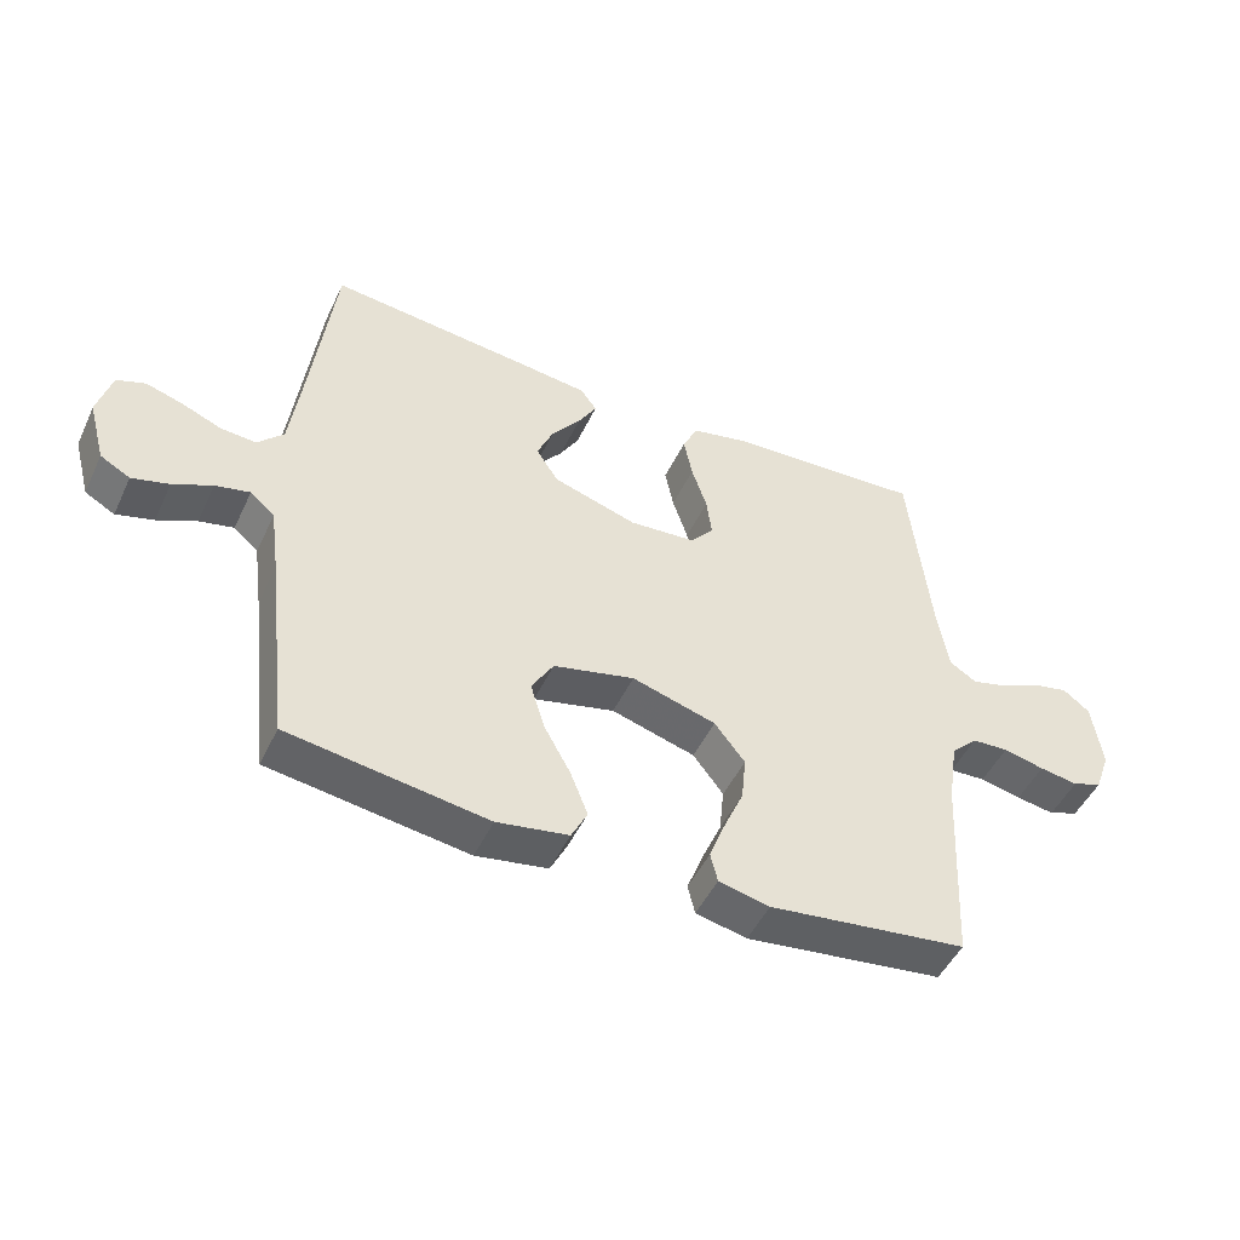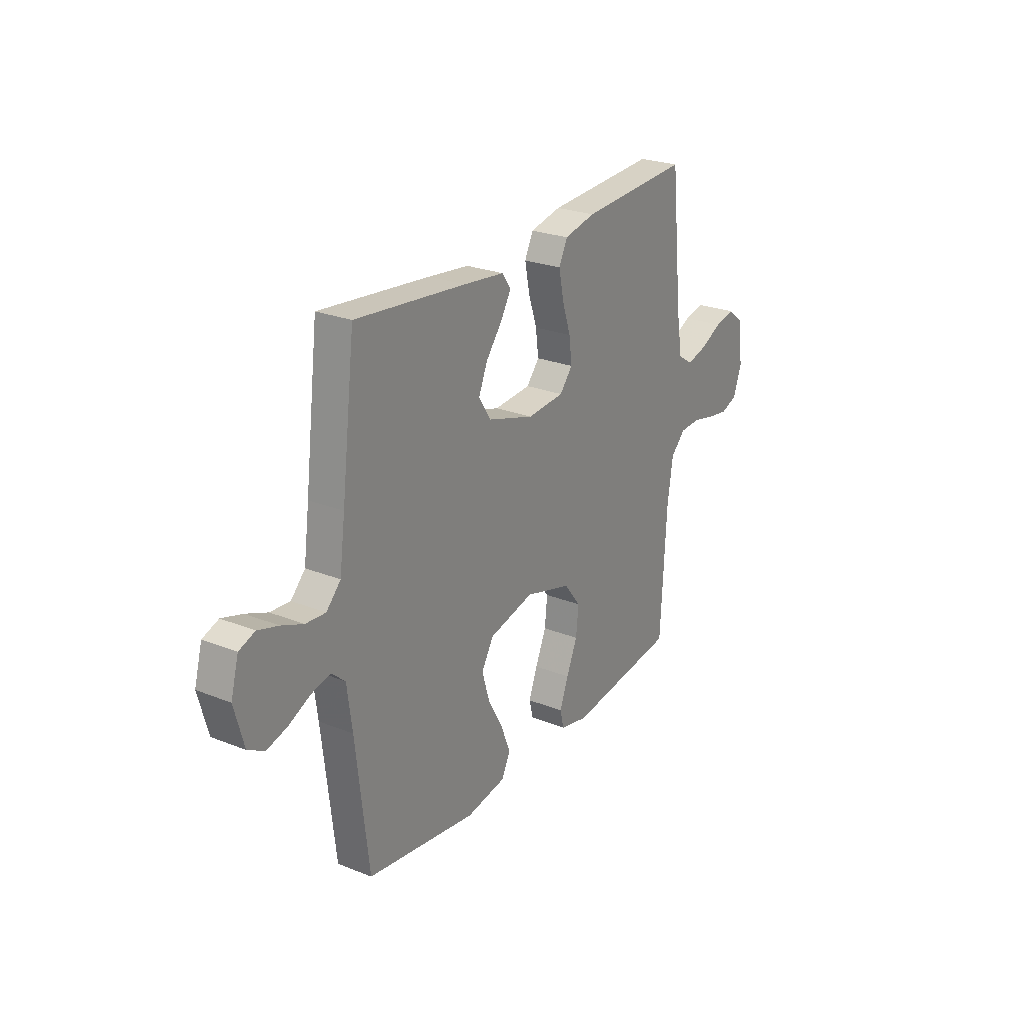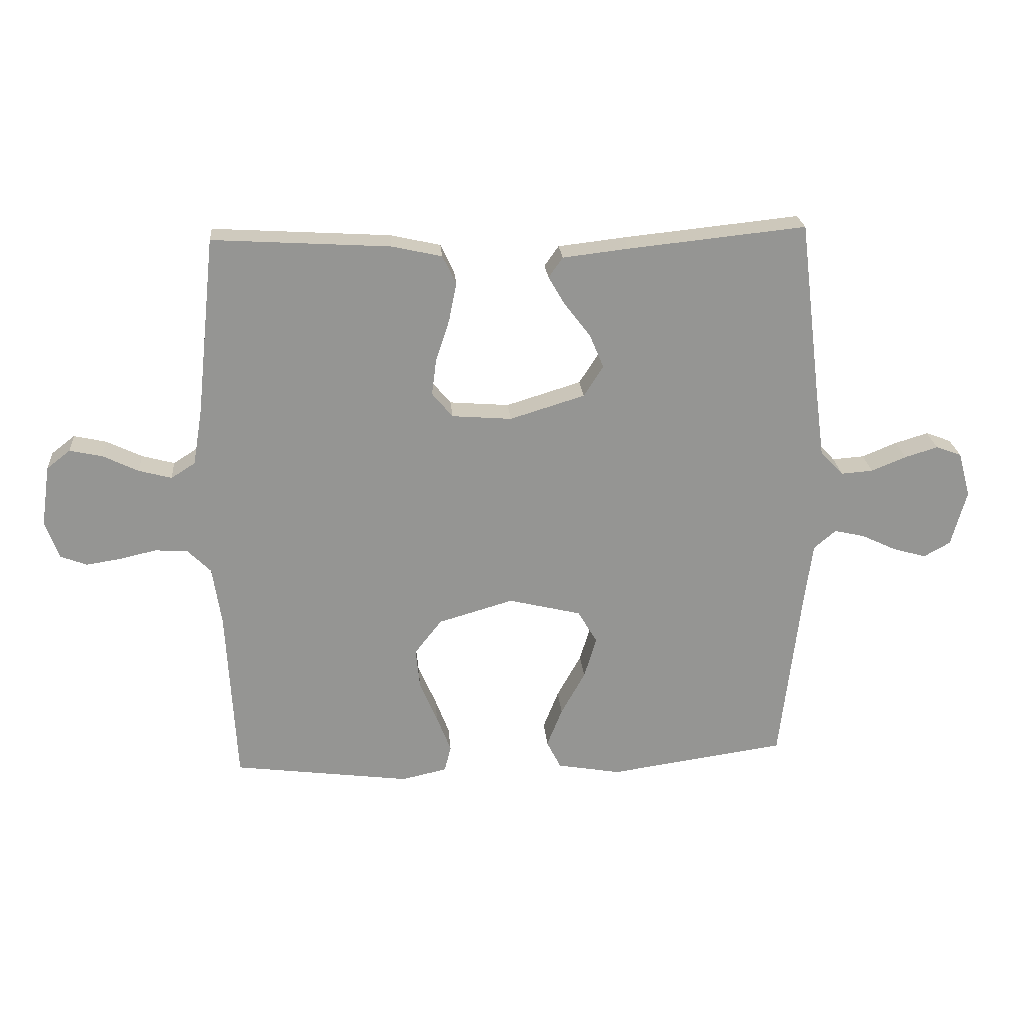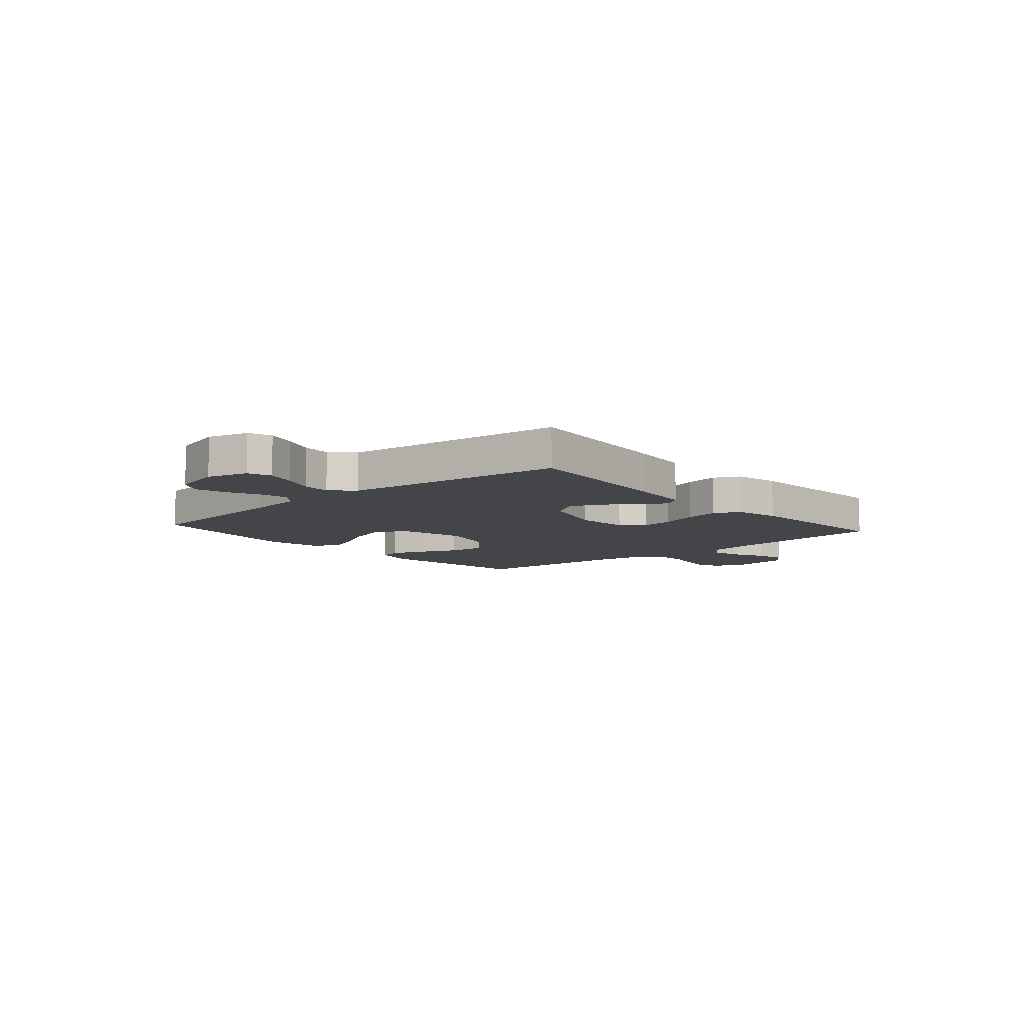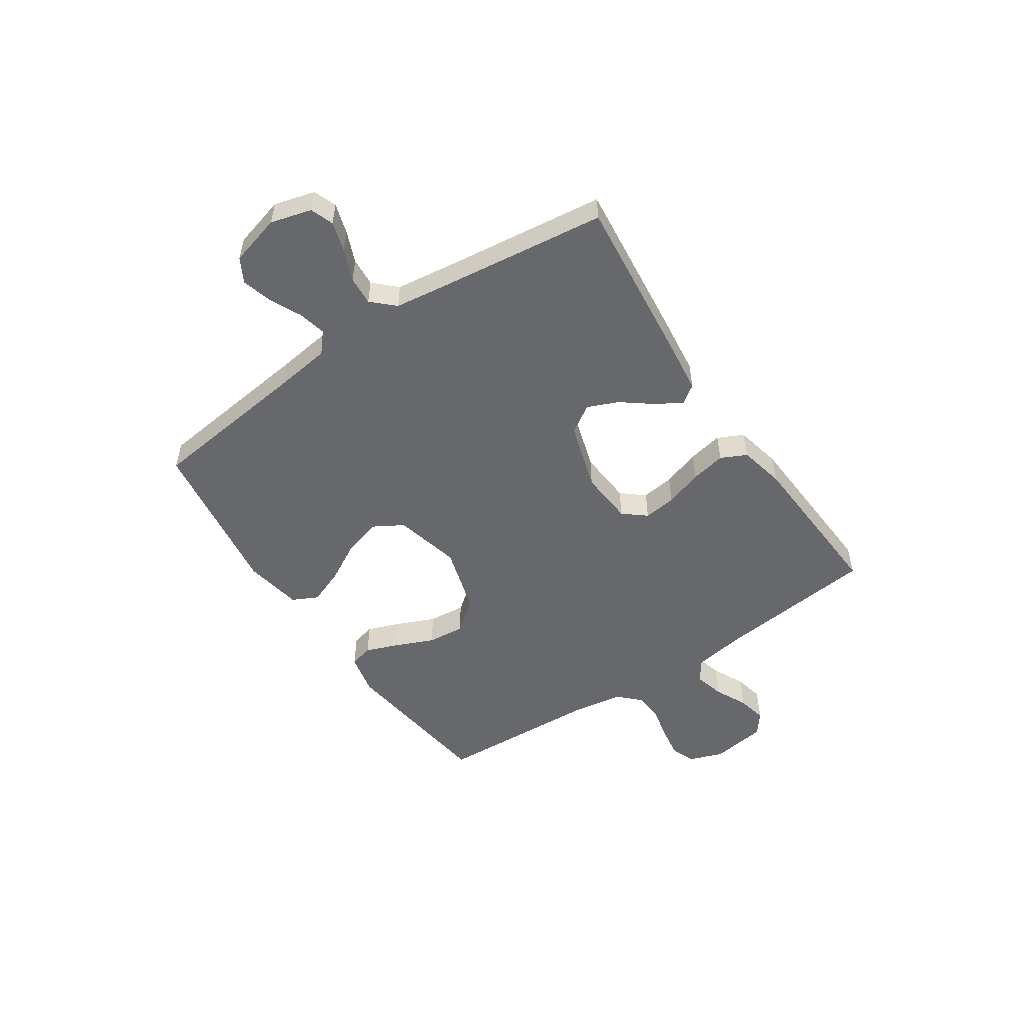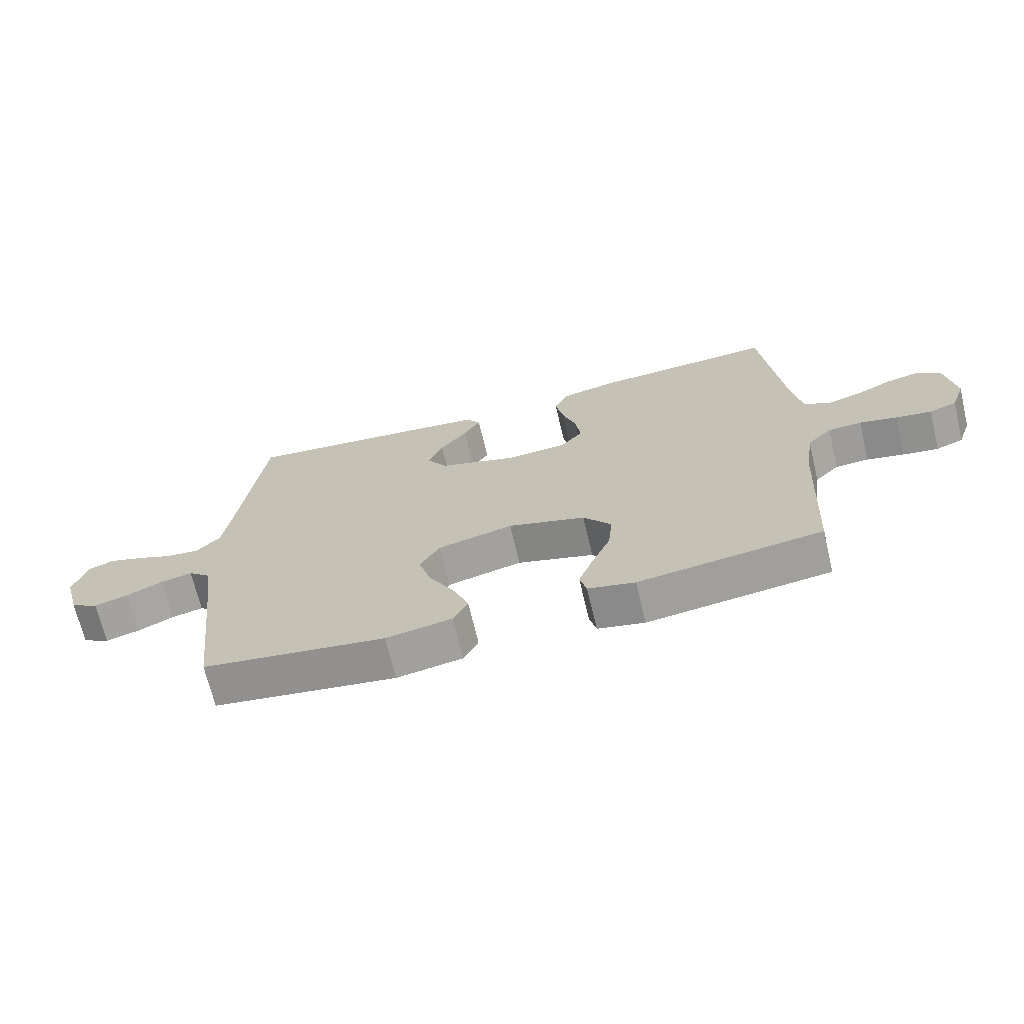
<metadata>
{"format":"obj","ext":"obj","renderer":"f3d","projection":"perspective","resolution":1024,"background":"white","views":[{"elev":-48.5,"azim":-24.7,"up":"+Z"},{"elev":25.2,"azim":-57.2,"up":"+Z"},{"elev":23.0,"azim":175.3,"up":"+Z"},{"elev":-8.7,"azim":-48.8,"up":"+Y"},{"elev":-52.5,"azim":-56.1,"up":"+Y"},{"elev":-69.1,"azim":13.4,"up":"+Z"}]}
</metadata>
<code>
v 0.5 0.07 -0.5
v 0.2 0.07 -0.539
v 0.123 0.07 -0.522
v 0.112 0.07 -0.478
v 0.136 0.07 -0.415
v 0.166 0.07 -0.345
v 0.173 0.07 -0.276
v 0.127 0.07 -0.217
v 0 0.07 -0.18
v -0.123 0.07 -0.21
v -0.156 0.07 -0.266
v -0.135 0.07 -0.336
v -0.094 0.07 -0.41
v -0.068 0.07 -0.476
v -0.092 0.07 -0.524
v -0.2 0.07 -0.543
v -0.5 0.07 -0.5
v -0.535 0.07 -0.2
v -0.549 0.07 -0.096
v -0.586 0.07 -0.064
v -0.638 0.07 -0.076
v -0.697 0.07 -0.104
v -0.753 0.07 -0.12
v -0.798 0.07 -0.095
v -0.824 0.07 0
v -0.803 0.07 0.076
v -0.76 0.07 0.092
v -0.704 0.07 0.075
v -0.645 0.07 0.051
v -0.591 0.07 0.047
v -0.552 0.07 0.088
v -0.537 0.07 0.2
v -0.5 0.07 0.5
v -0.2 0.07 0.469
v -0.088 0.07 0.456
v -0.064 0.07 0.422
v -0.092 0.07 0.374
v -0.136 0.07 0.317
v -0.16 0.07 0.26
v -0.127 0.07 0.208
v 0 0.07 0.169
v 0.101 0.07 0.177
v 0.136 0.07 0.219
v 0.128 0.07 0.28
v 0.105 0.07 0.35
v 0.092 0.07 0.415
v 0.115 0.07 0.463
v 0.2 0.07 0.482
v 0.5 0.07 0.5
v 0.532 0.07 0.2
v 0.548 0.07 0.104
v 0.589 0.07 0.078
v 0.644 0.07 0.093
v 0.704 0.07 0.122
v 0.759 0.07 0.134
v 0.799 0.07 0.103
v 0.814 0.07 0
v 0.791 0.07 -0.064
v 0.746 0.07 -0.081
v 0.688 0.07 -0.072
v 0.626 0.07 -0.058
v 0.571 0.07 -0.061
v 0.531 0.07 -0.101
v 0.516 0.07 -0.2
v 0.5 0 -0.5
v 0.2 0 -0.539
v 0.123 0 -0.522
v 0.112 0 -0.478
v 0.136 0 -0.415
v 0.166 0 -0.345
v 0.173 0 -0.276
v 0.127 0 -0.217
v 0 0 -0.18
v -0.123 0 -0.21
v -0.156 0 -0.266
v -0.135 0 -0.336
v -0.094 0 -0.41
v -0.068 0 -0.476
v -0.092 0 -0.524
v -0.2 0 -0.543
v -0.5 0 -0.5
v -0.535 0 -0.2
v -0.549 0 -0.096
v -0.586 0 -0.064
v -0.638 0 -0.076
v -0.697 0 -0.104
v -0.753 0 -0.12
v -0.798 0 -0.095
v -0.824 0 0
v -0.803 0 0.076
v -0.76 0 0.092
v -0.704 0 0.075
v -0.645 0 0.051
v -0.591 0 0.047
v -0.552 0 0.088
v -0.537 0 0.2
v -0.5 0 0.5
v -0.2 0 0.469
v -0.088 0 0.456
v -0.064 0 0.422
v -0.092 0 0.374
v -0.136 0 0.317
v -0.16 0 0.26
v -0.127 0 0.208
v 0 0 0.169
v 0.101 0 0.177
v 0.136 0 0.219
v 0.128 0 0.28
v 0.105 0 0.35
v 0.092 0 0.415
v 0.115 0 0.463
v 0.2 0 0.482
v 0.5 0 0.5
v 0.532 0 0.2
v 0.548 0 0.104
v 0.589 0 0.078
v 0.644 0 0.093
v 0.704 0 0.122
v 0.759 0 0.134
v 0.799 0 0.103
v 0.814 0 0
v 0.791 0 -0.064
v 0.746 0 -0.081
v 0.688 0 -0.072
v 0.626 0 -0.058
v 0.571 0 -0.061
v 0.531 0 -0.101
v 0.516 0 -0.2
f 59 60 61
f 58 59 61
f 57 58 61
f 56 57 61
f 55 56 61
f 54 55 61
f 53 54 61
f 52 53 61 62
f 51 52 62 63
f 48 49 50
f 47 48 50
f 46 47 50
f 45 46 50
f 44 45 50
f 51 63 64
f 50 51 64
f 44 50 64
f 43 44 64
f 36 37 38
f 35 36 38
f 34 35 38
f 33 34 38
f 32 33 38
f 31 32 38 39
f 30 31 39 40
f 27 28 29
f 26 27 29
f 25 26 29
f 24 25 29
f 23 24 29
f 22 23 29
f 21 22 29
f 20 21 29 30
f 30 40 41
f 20 30 41
f 19 20 41
f 16 17 18
f 15 16 18
f 14 15 18
f 13 14 18
f 12 13 18
f 11 12 18 19
f 4 5 6
f 3 4 6
f 2 3 6
f 1 2 6
f 64 1 6
f 64 6 7
f 64 7 8
f 43 64 8
f 42 43 8
f 19 41 42
f 11 19 42
f 10 11 42
f 9 10 42
f 8 9 42
f 125 124 123
f 125 123 122
f 125 122 121
f 125 121 120
f 125 120 119
f 125 119 118
f 125 118 117
f 126 125 117 116
f 127 126 116 115
f 114 113 112
f 114 112 111
f 114 111 110
f 114 110 109
f 114 109 108
f 128 127 115
f 128 115 114
f 128 114 108
f 128 108 107
f 102 101 100
f 102 100 99
f 102 99 98
f 102 98 97
f 102 97 96
f 103 102 96 95
f 104 103 95 94
f 93 92 91
f 93 91 90
f 93 90 89
f 93 89 88
f 93 88 87
f 93 87 86
f 93 86 85
f 94 93 85 84
f 105 104 94
f 105 94 84
f 105 84 83
f 82 81 80
f 82 80 79
f 82 79 78
f 82 78 77
f 82 77 76
f 83 82 76 75
f 70 69 68
f 70 68 67
f 70 67 66
f 70 66 65
f 70 65 128
f 71 70 128
f 72 71 128
f 72 128 107
f 72 107 106
f 106 105 83
f 106 83 75
f 106 75 74
f 106 74 73
f 106 73 72
f 1 65 66 2
f 2 66 67 3
f 3 67 68 4
f 4 68 69 5
f 5 69 70 6
f 6 70 71 7
f 7 71 72 8
f 8 72 73 9
f 9 73 74 10
f 10 74 75 11
f 11 75 76 12
f 12 76 77 13
f 13 77 78 14
f 14 78 79 15
f 15 79 80 16
f 16 80 81 17
f 17 81 82 18
f 18 82 83 19
f 19 83 84 20
f 20 84 85 21
f 21 85 86 22
f 22 86 87 23
f 23 87 88 24
f 24 88 89 25
f 25 89 90 26
f 26 90 91 27
f 27 91 92 28
f 28 92 93 29
f 29 93 94 30
f 30 94 95 31
f 31 95 96 32
f 32 96 97 33
f 33 97 98 34
f 34 98 99 35
f 35 99 100 36
f 36 100 101 37
f 37 101 102 38
f 38 102 103 39
f 39 103 104 40
f 40 104 105 41
f 41 105 106 42
f 42 106 107 43
f 43 107 108 44
f 44 108 109 45
f 45 109 110 46
f 46 110 111 47
f 47 111 112 48
f 48 112 113 49
f 49 113 114 50
f 50 114 115 51
f 51 115 116 52
f 52 116 117 53
f 53 117 118 54
f 54 118 119 55
f 55 119 120 56
f 56 120 121 57
f 57 121 122 58
f 58 122 123 59
f 59 123 124 60
f 60 124 125 61
f 61 125 126 62
f 62 126 127 63
f 63 127 128 64
f 64 128 65 1

</code>
